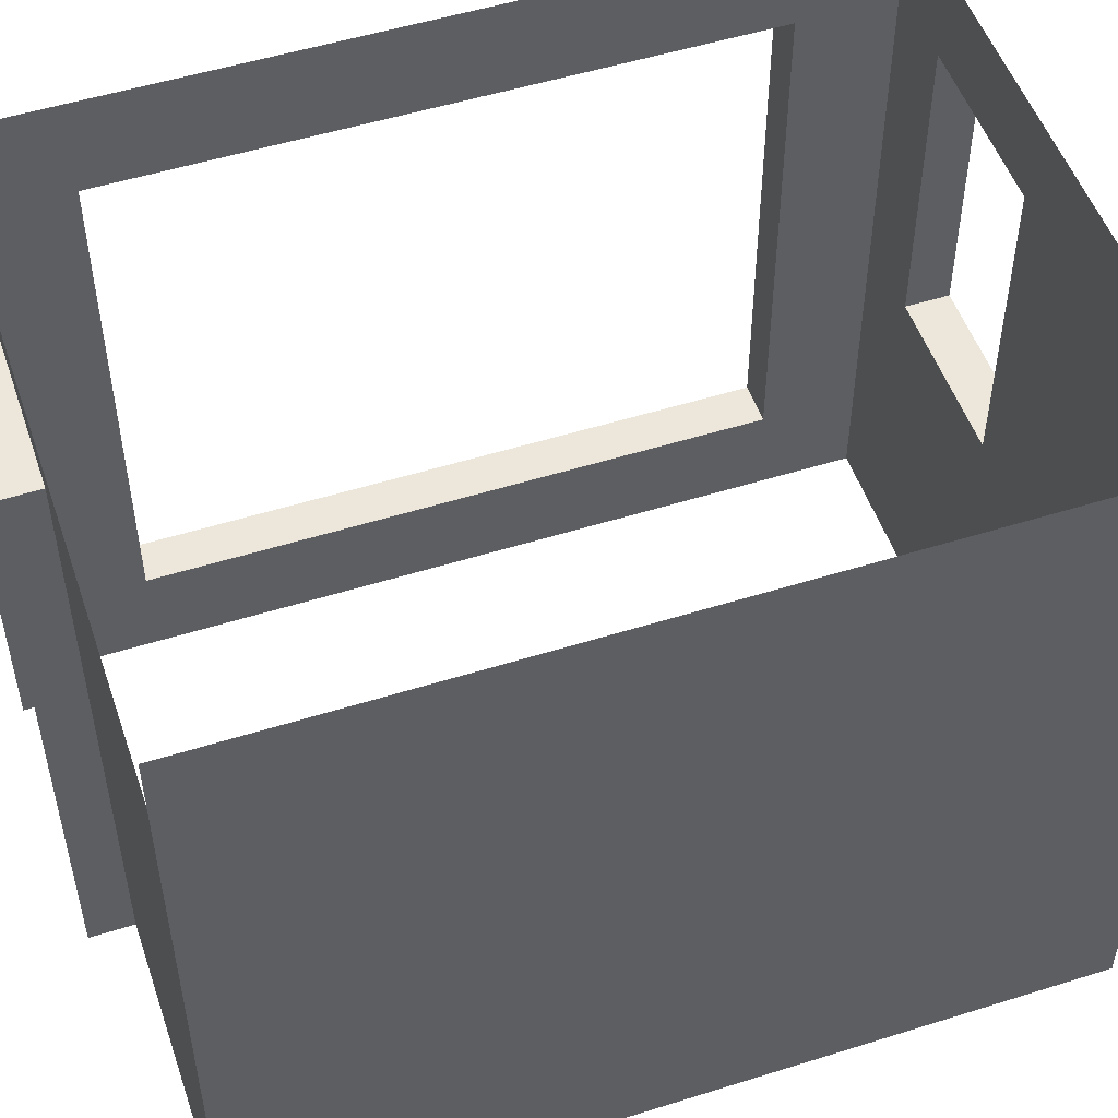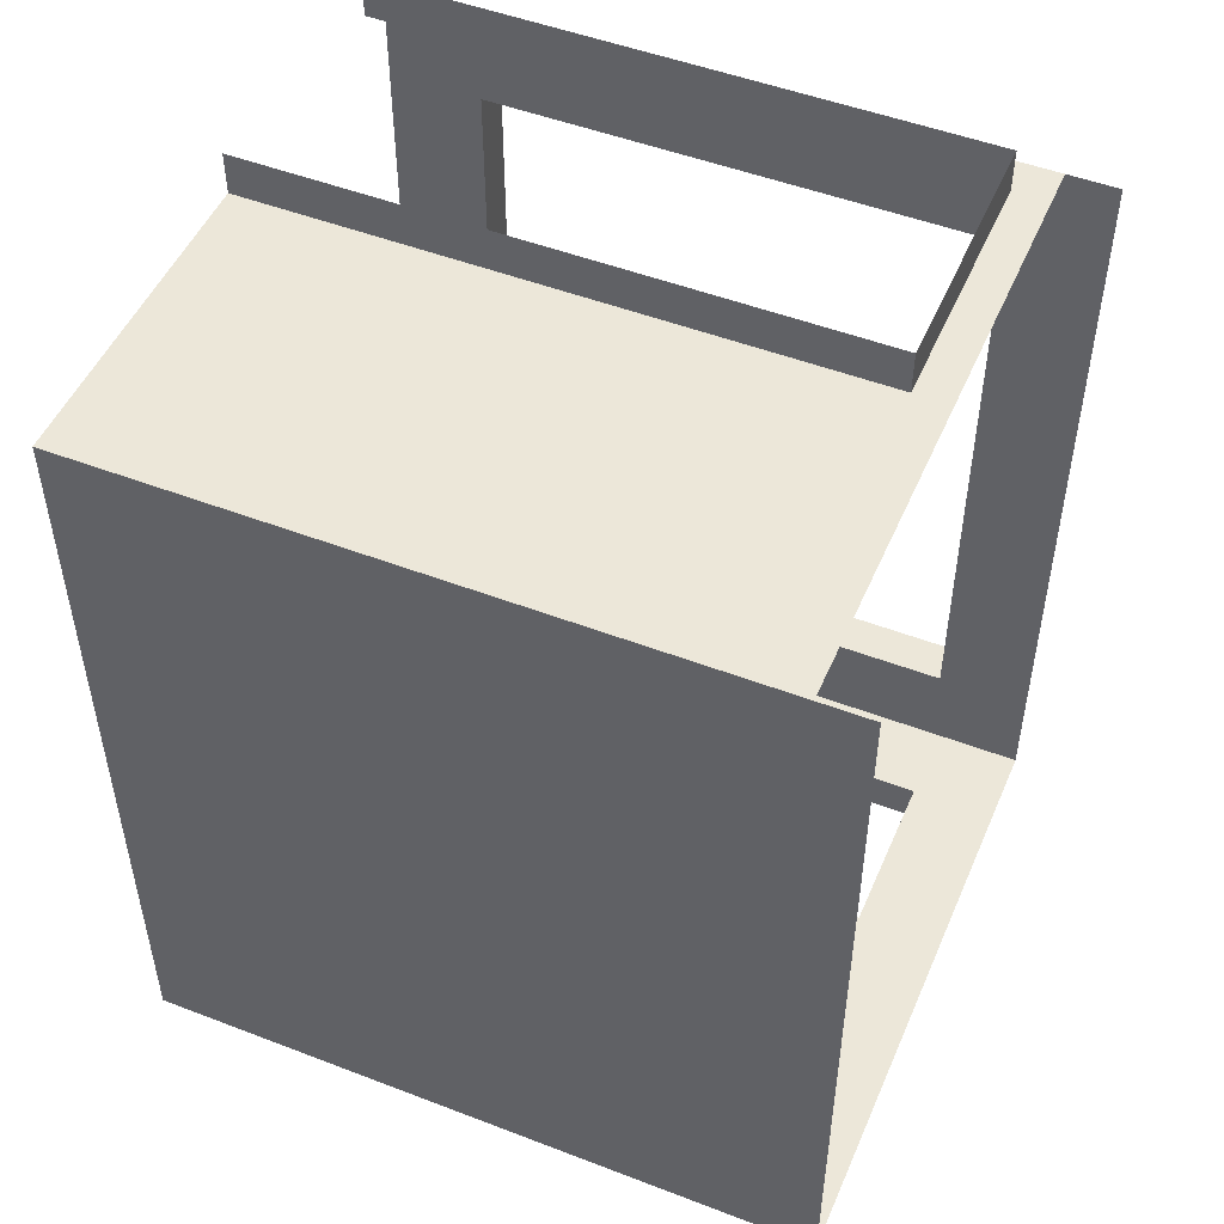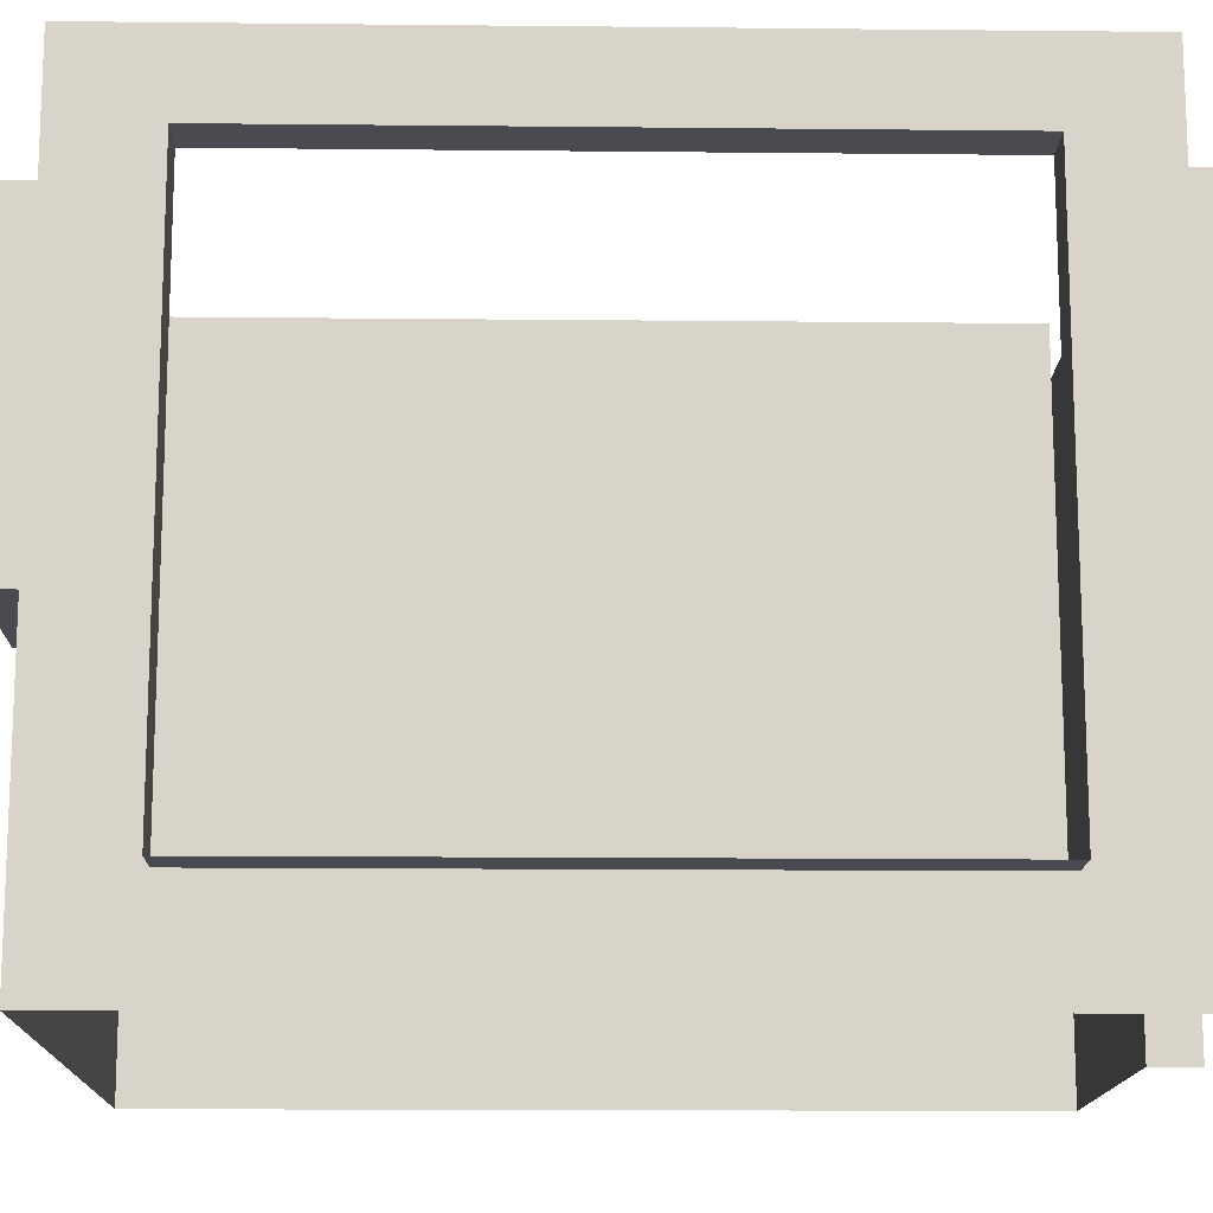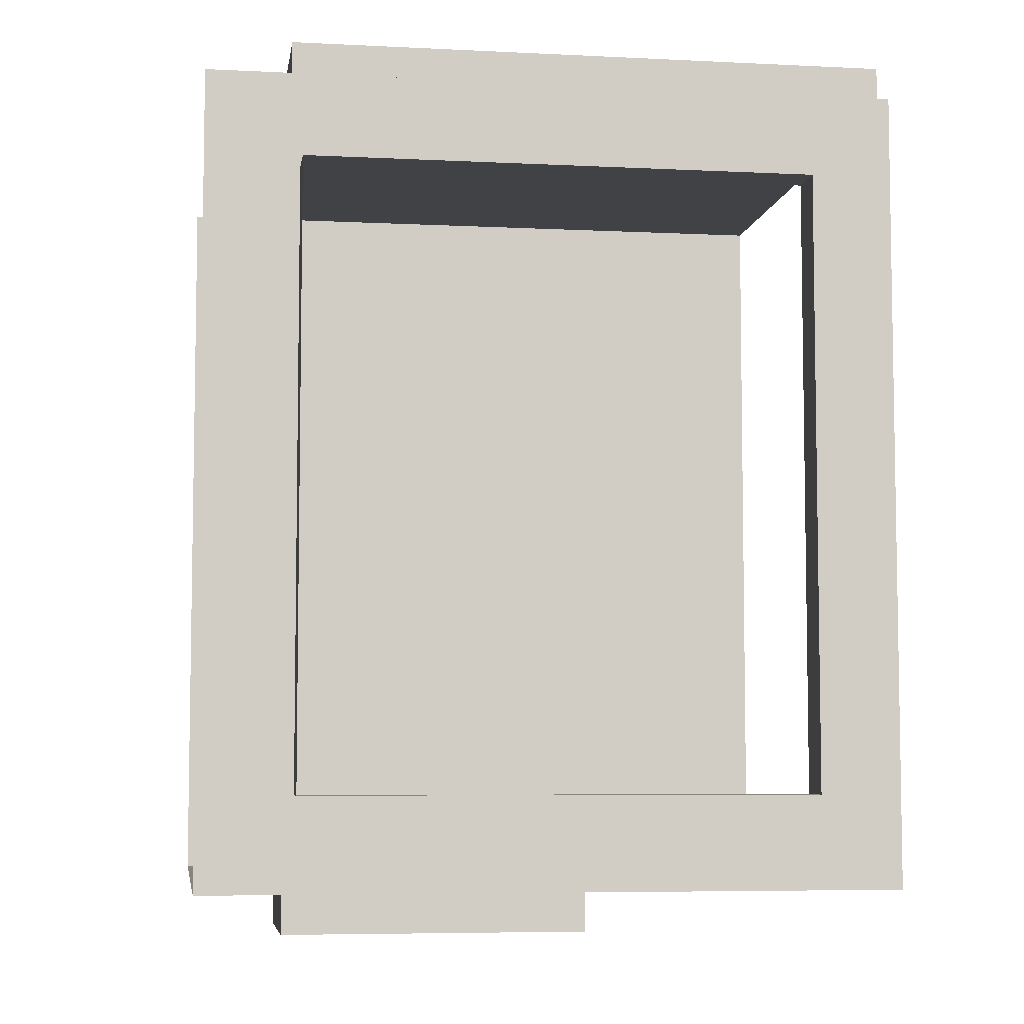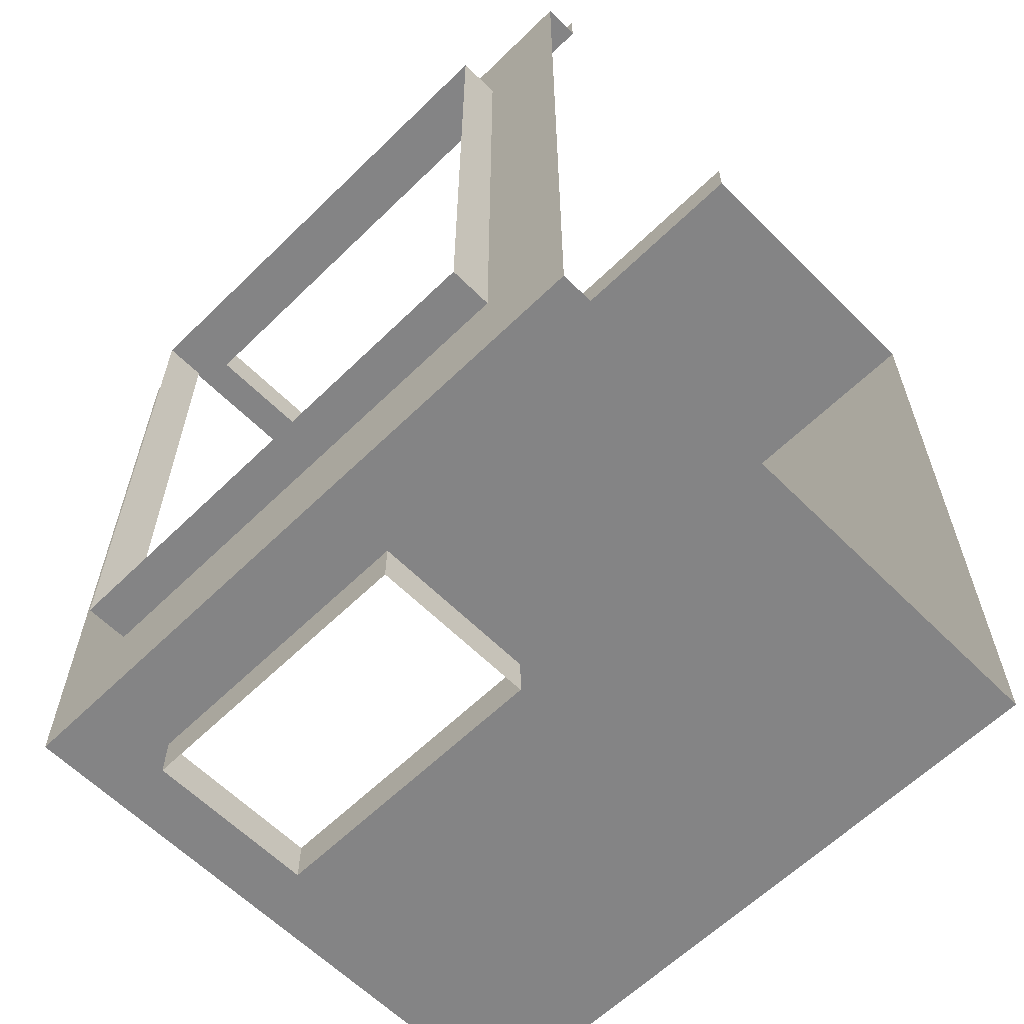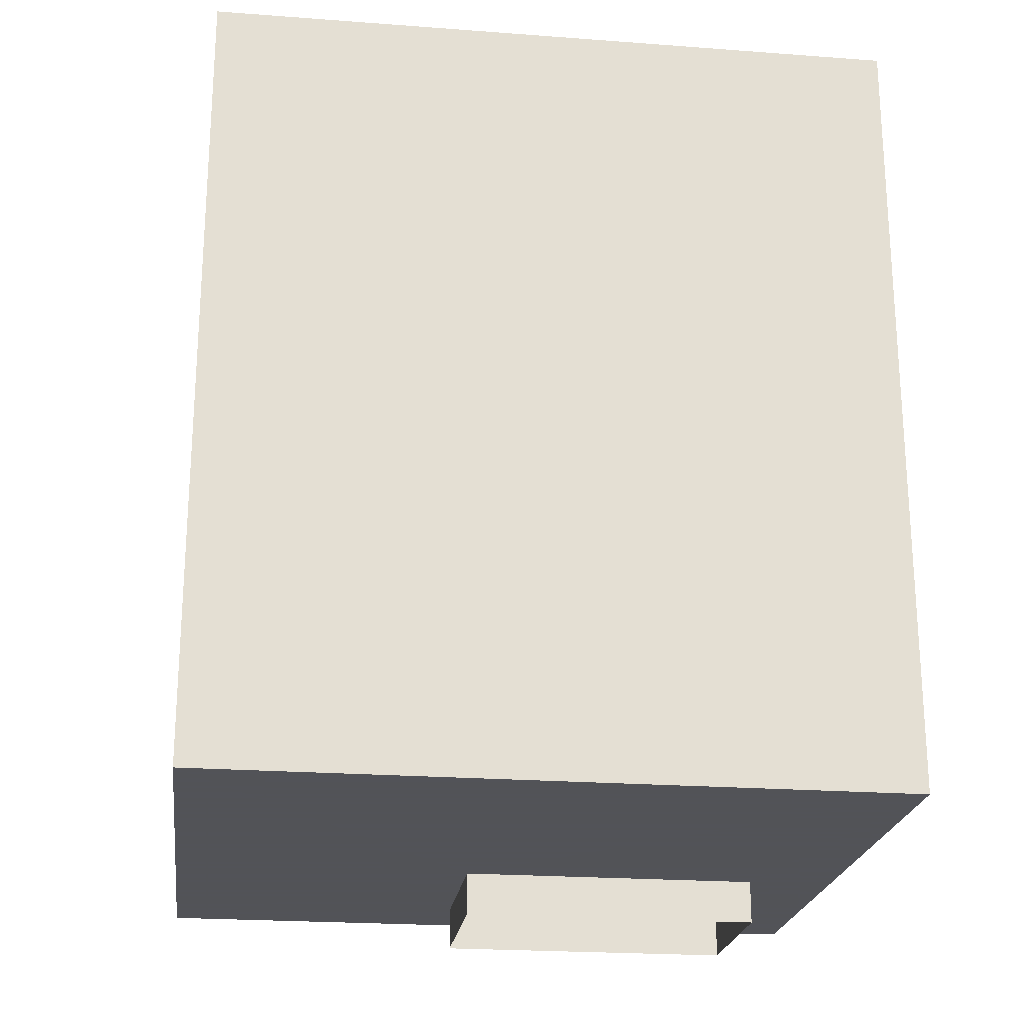
<metadata>
{"format":"obj","ext":"obj","renderer":"f3d","projection":"perspective","resolution":1024,"background":"white","views":[{"elev":51.8,"azim":71.2,"up":"+Y"},{"elev":49.9,"azim":112.9,"up":"+Z"},{"elev":-14.5,"azim":-91.3,"up":"+Y"},{"elev":-6.2,"azim":-98.5,"up":"+Z"},{"elev":-61.5,"azim":-45.3,"up":"+Z"},{"elev":-22.5,"azim":82.6,"up":"+Z"}]}
</metadata>
<code>
v -35.5 13 58.2
v -35.5 83 58.2
v -35.5 13 -26.5
v -35.5 83 -26.5
v -29.5 89 71.2
v -29.5 13 58.2
v -29.5 83 58.2
v -29.5 13 -26.5
v -29.5 83 -26.5
v -24.25 84 77.2
v -24.25 84 71.2
v -18.25 42 -39.5
v -18.25 84 -39.5
v -18.25 42 -45.5
v -18.25 84 -45.5
v 5.75 42 -39.5
v 5.75 84 -39.5
v 5.75 42 -45.5
v 5.75 84 -45.5
v 11.75 84 77.2
v 11.75 84 71.2
v 56 89 71.2
v 56 96 -39.5
v -29.5 96 -39.5
v -29.5 0 -39.5
v 56 0 -39.5
v -29.5 0 71.2
v 56 0 71.2
v 56 96 71.2
v -29.5 96 71.2
v 11.75 0 71.2
v 11.75 0 77.2
v -24.25 0 77.2
v -24.25 0 71.2
g headusOBJexport
f 1 2 7 6
f 2 4 9 7
f 4 3 8 9
f 3 1 6 8
f 12 13 24
f 17 24 13
f 16 12 25
f 24 25 12
f 16 23 17
f 24 17 23
f 25 26 16
f 23 16 26
f 23 22 29
f 28 22 23 26
f 9 8 25 24
f 30 9 24
f 27 25 8
f 7 30 5
f 6 7 5
f 27 6 5
f 8 6 27
f 9 30 7
f 32 20 21 31
f 20 10 11 21
f 10 33 34 11
f 5 22 21
f 22 28 31 21
f 27 5 11
f 21 11 5
f 11 34 27
f 18 14 12 16
f 14 15 13 12
f 15 19 17 13
f 19 18 16 17

</code>
